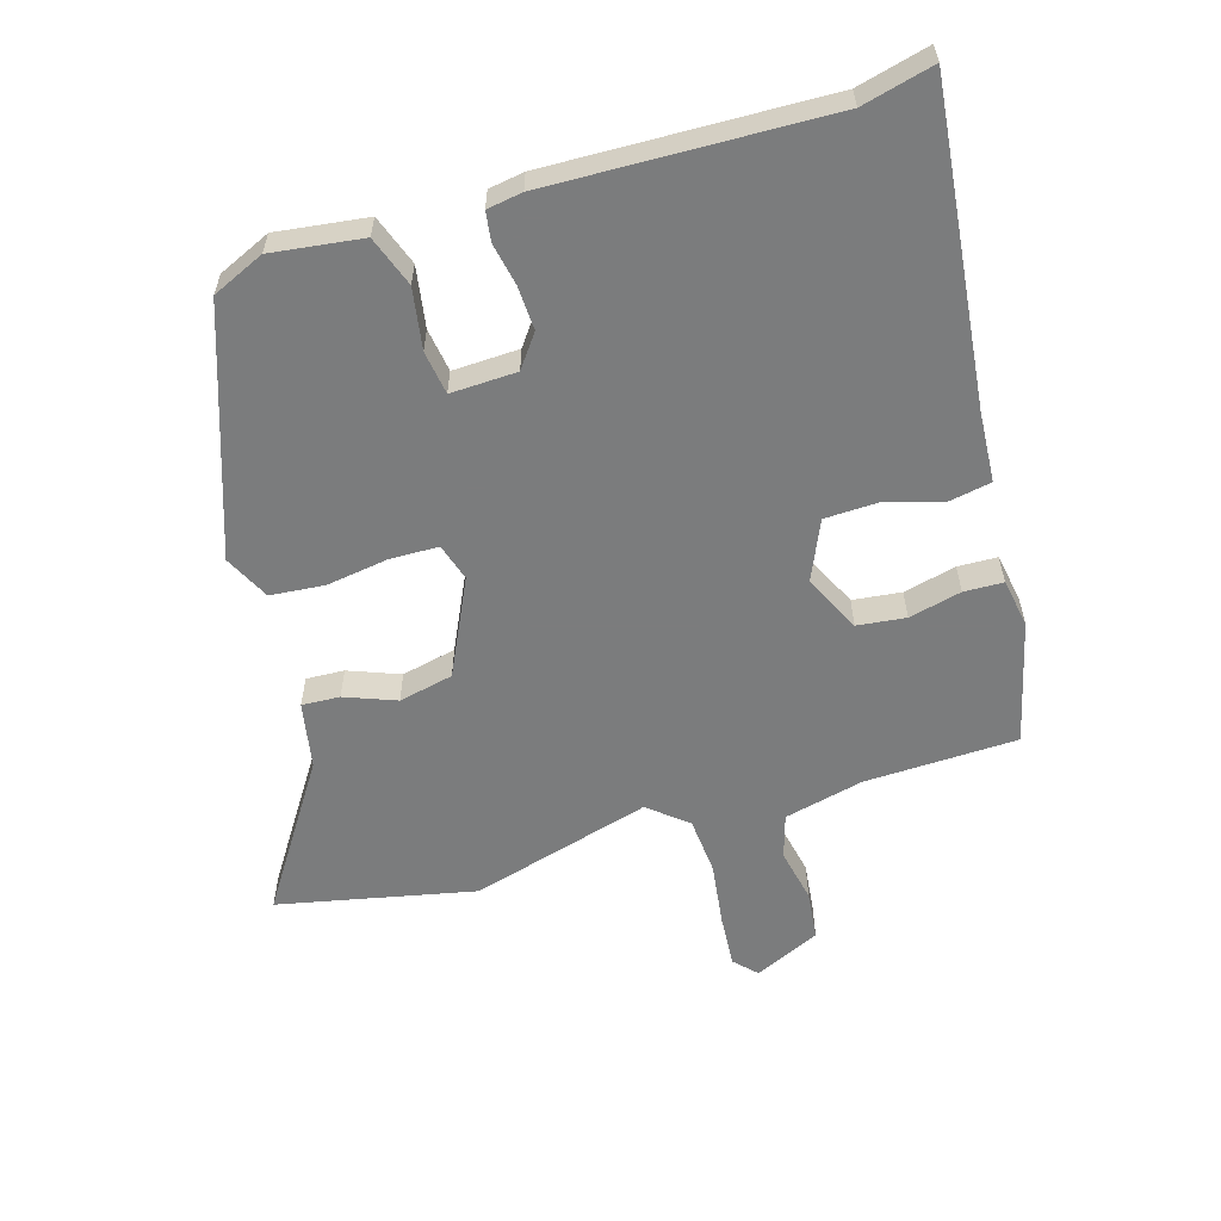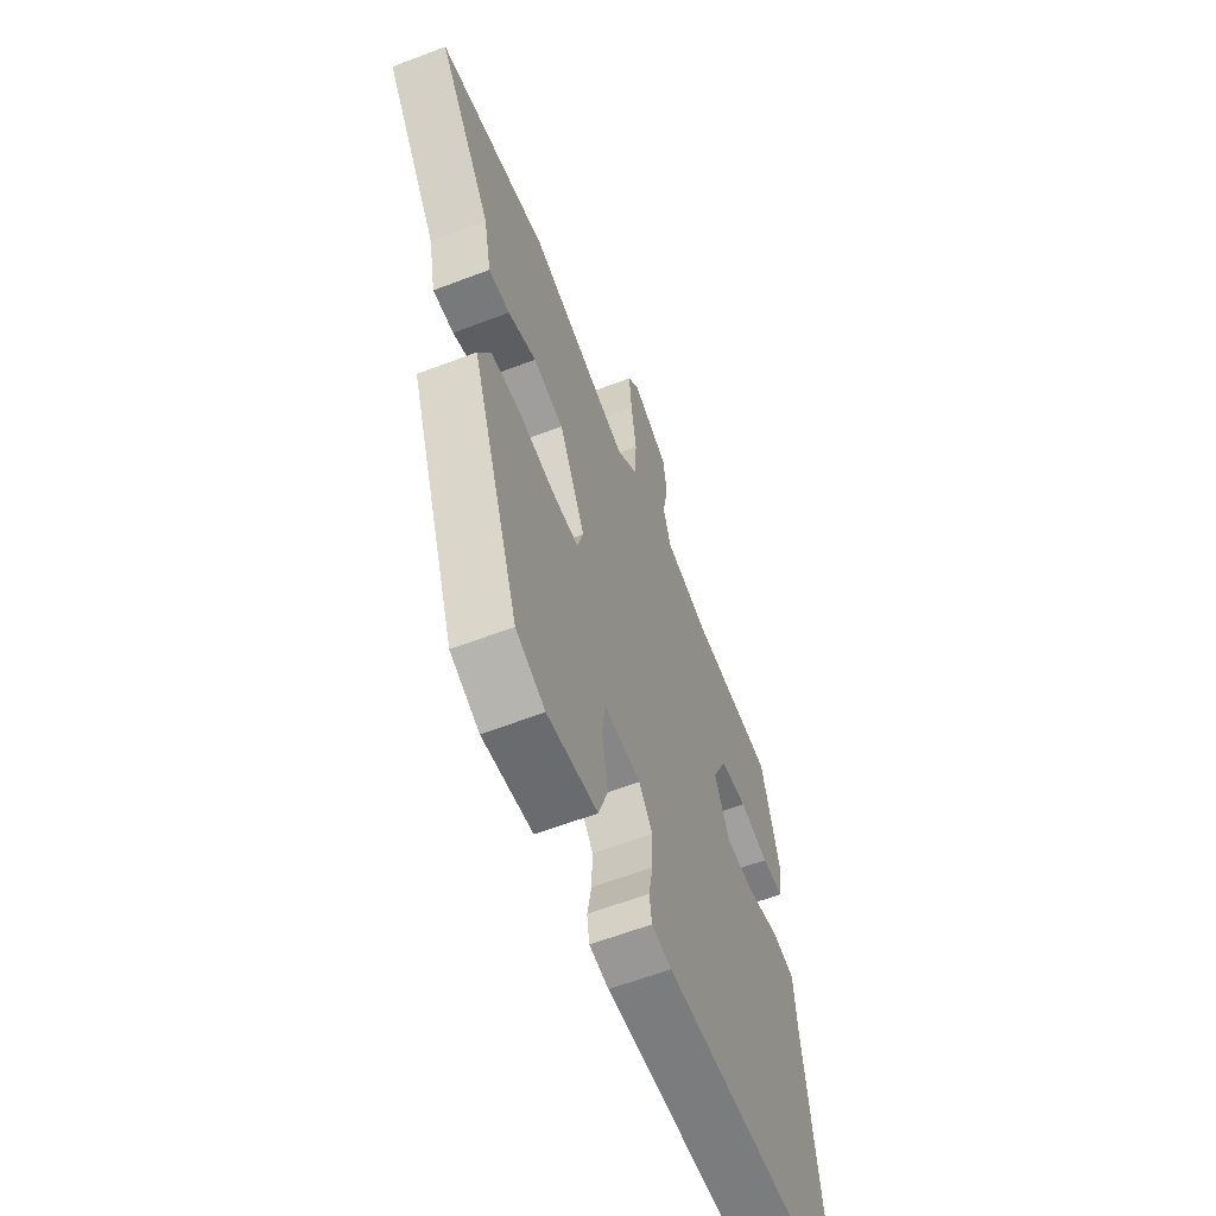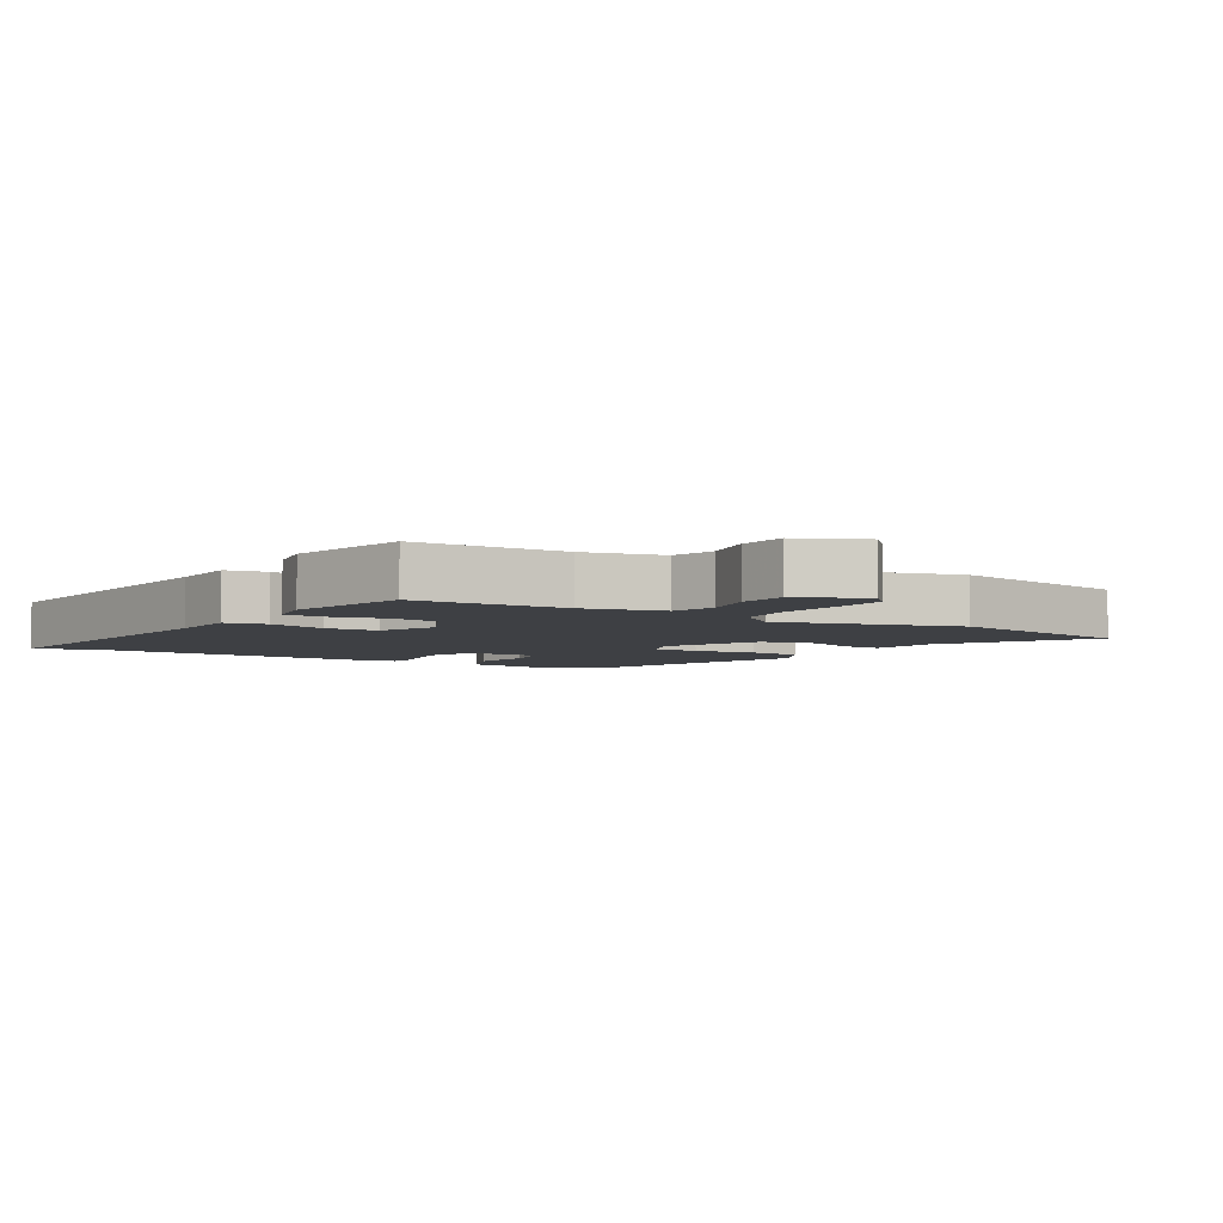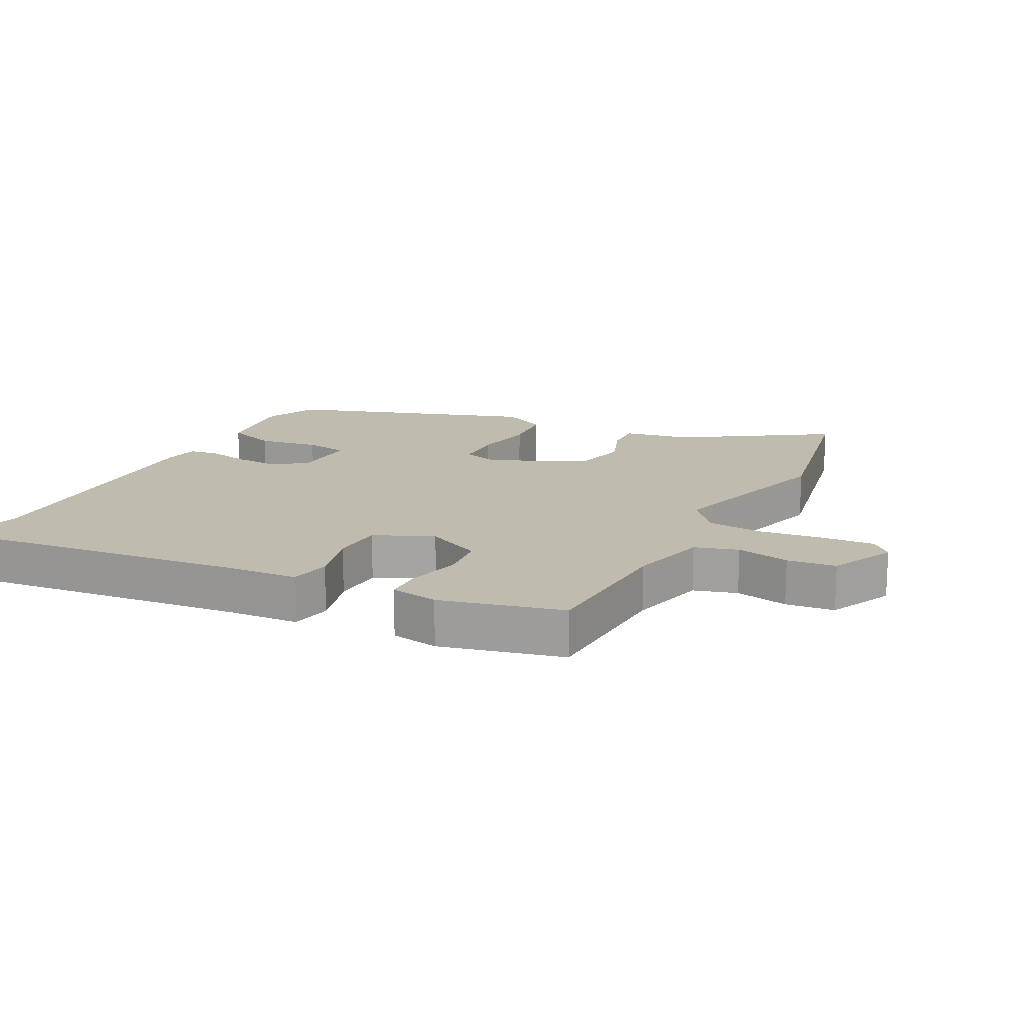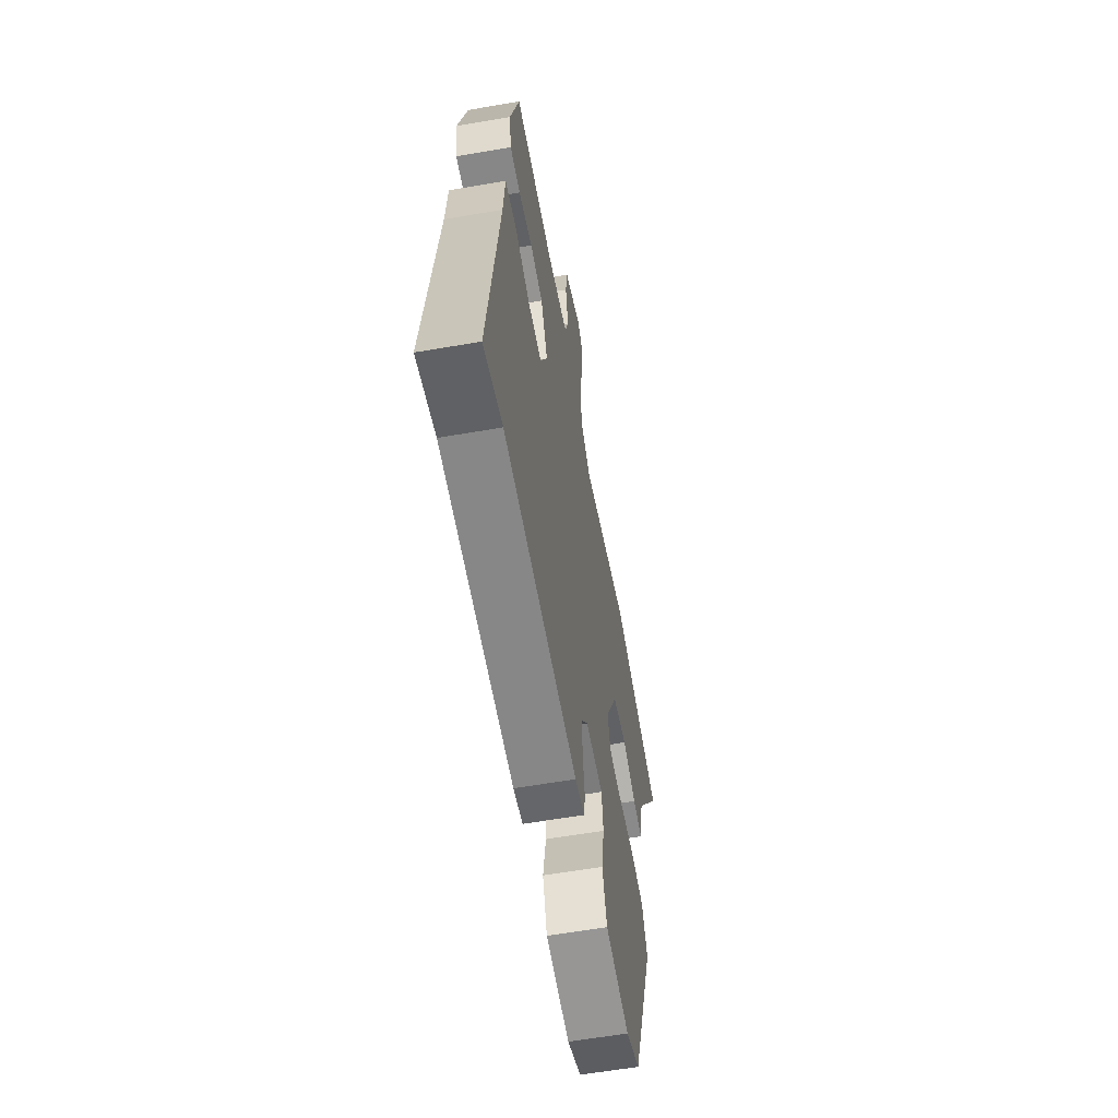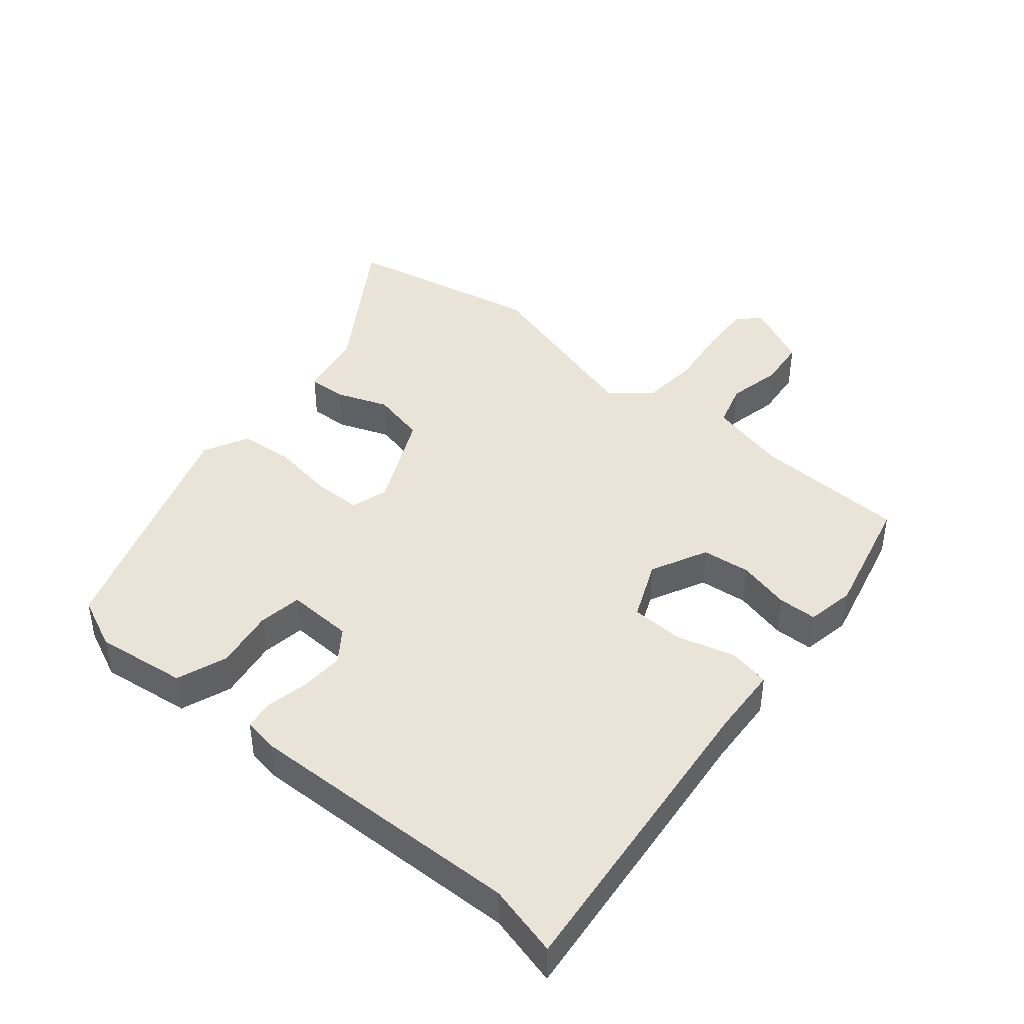
<metadata>
{"format":"obj","ext":"obj","renderer":"f3d","projection":"perspective","resolution":1024,"background":"white","views":[{"elev":-58.7,"azim":-162.3,"up":"+Y"},{"elev":-61.1,"azim":111.3,"up":"+Z"},{"elev":-4.9,"azim":-30.1,"up":"+Y"},{"elev":16.1,"azim":-61.3,"up":"+Y"},{"elev":-59.8,"azim":-79.9,"up":"+Z"},{"elev":43.1,"azim":-138.8,"up":"+Y"}]}
</metadata>
<code>
v -0.446 0.07 0.503
v -0.209 0.07 0.506
v -0.085 0.07 0.533
v -0.063 0.07 0.6
v -0.079 0.07 0.684
v -0.069 0.07 0.76
v 0.034 0.07 0.805
v 0.066 0.07 0.771
v 0.059 0.07 0.69
v 0.044 0.07 0.591
v 0.05 0.07 0.502
v 0.109 0.07 0.452
v 0.391 0.07 0.525
v 0.695 0.07 0.455
v 0.545 0.07 0.234
v 0.524 0.07 0.131
v 0.465 0.07 0.135
v 0.386 0.07 0.167
v 0.301 0.07 0.15
v 0.228 0.07 0.003
v 0.245 0.07 -0.055
v 0.32 0.07 -0.058
v 0.417 0.07 -0.045
v 0.501 0.07 -0.054
v 0.535 0.07 -0.125
v 0.399 0.07 -0.5
v 0.317 0.07 -0.535
v 0.176 0.07 -0.514
v 0.149 0.07 -0.435
v 0.166 0.07 -0.341
v 0.157 0.07 -0.273
v 0.054 0.07 -0.275
v 0.016 0.07 -0.325
v 0.018 0.07 -0.393
v 0.03 0.07 -0.459
v 0.023 0.07 -0.505
v -0.032 0.07 -0.513
v -0.465 0.07 -0.492
v -0.577 0.07 -0.518
v -0.514 0.07 -0.032
v -0.505 0.07 0.078
v -0.44 0.07 0.089
v -0.35 0.07 0.062
v -0.268 0.07 0.063
v -0.226 0.07 0.154
v -0.267 0.07 0.243
v -0.342 0.07 0.253
v -0.424 0.07 0.235
v -0.485 0.07 0.238
v -0.497 0.07 0.313
v -0.446 0 0.503
v -0.209 0 0.506
v -0.085 0 0.533
v -0.063 0 0.6
v -0.079 0 0.684
v -0.069 0 0.76
v 0.034 0 0.805
v 0.066 0 0.771
v 0.059 0 0.69
v 0.044 0 0.591
v 0.05 0 0.502
v 0.109 0 0.452
v 0.391 0 0.525
v 0.695 0 0.455
v 0.545 0 0.234
v 0.524 0 0.131
v 0.465 0 0.135
v 0.386 0 0.167
v 0.301 0 0.15
v 0.228 0 0.003
v 0.245 0 -0.055
v 0.32 0 -0.058
v 0.417 0 -0.045
v 0.501 0 -0.054
v 0.535 0 -0.125
v 0.399 0 -0.5
v 0.317 0 -0.535
v 0.176 0 -0.514
v 0.149 0 -0.435
v 0.166 0 -0.341
v 0.157 0 -0.273
v 0.054 0 -0.275
v 0.016 0 -0.325
v 0.018 0 -0.393
v 0.03 0 -0.459
v 0.023 0 -0.505
v -0.032 0 -0.513
v -0.465 0 -0.492
v -0.577 0 -0.518
v -0.514 0 -0.032
v -0.505 0 0.078
v -0.44 0 0.089
v -0.35 0 0.062
v -0.268 0 0.063
v -0.226 0 0.154
v -0.267 0 0.243
v -0.342 0 0.253
v -0.424 0 0.235
v -0.485 0 0.238
v -0.497 0 0.313
f 47 48 49 50
f 46 47 50 1
f 40 41 42 43
f 38 39 40 43
f 38 43 44
f 37 38 44 45
f 34 35 36 37
f 33 34 37 45
f 27 28 29 30
f 27 30 31
f 26 27 31
f 25 26 31
f 22 23 24 25
f 21 22 25 31
f 20 21 31 32
f 15 16 17 18
f 15 18 19
f 12 13 14 15
f 12 15 19
f 11 12 19 20
f 7 8 9 10
f 5 6 7 10
f 4 5 10 11
f 3 4 11 20
f 46 1 2
f 32 33 45 46
f 20 32 46
f 2 3 20 46
f 100 99 98 97
f 51 100 97 96
f 93 92 91 90
f 93 90 89 88
f 94 93 88
f 95 94 88 87
f 87 86 85 84
f 95 87 84 83
f 80 79 78 77
f 81 80 77
f 81 77 76
f 81 76 75
f 75 74 73 72
f 81 75 72 71
f 82 81 71 70
f 68 67 66 65
f 69 68 65
f 65 64 63 62
f 69 65 62
f 70 69 62 61
f 60 59 58 57
f 60 57 56 55
f 61 60 55 54
f 70 61 54 53
f 52 51 96
f 96 95 83 82
f 96 82 70
f 96 70 53 52
f 1 51 52 2
f 2 52 53 3
f 3 53 54 4
f 4 54 55 5
f 5 55 56 6
f 6 56 57 7
f 7 57 58 8
f 8 58 59 9
f 9 59 60 10
f 10 60 61 11
f 11 61 62 12
f 12 62 63 13
f 13 63 64 14
f 14 64 65 15
f 15 65 66 16
f 16 66 67 17
f 17 67 68 18
f 18 68 69 19
f 19 69 70 20
f 20 70 71 21
f 21 71 72 22
f 22 72 73 23
f 23 73 74 24
f 24 74 75 25
f 25 75 76 26
f 26 76 77 27
f 27 77 78 28
f 28 78 79 29
f 29 79 80 30
f 30 80 81 31
f 31 81 82 32
f 32 82 83 33
f 33 83 84 34
f 34 84 85 35
f 35 85 86 36
f 36 86 87 37
f 37 87 88 38
f 38 88 89 39
f 39 89 90 40
f 40 90 91 41
f 41 91 92 42
f 42 92 93 43
f 43 93 94 44
f 44 94 95 45
f 45 95 96 46
f 46 96 97 47
f 47 97 98 48
f 48 98 99 49
f 49 99 100 50
f 50 100 51 1

</code>
